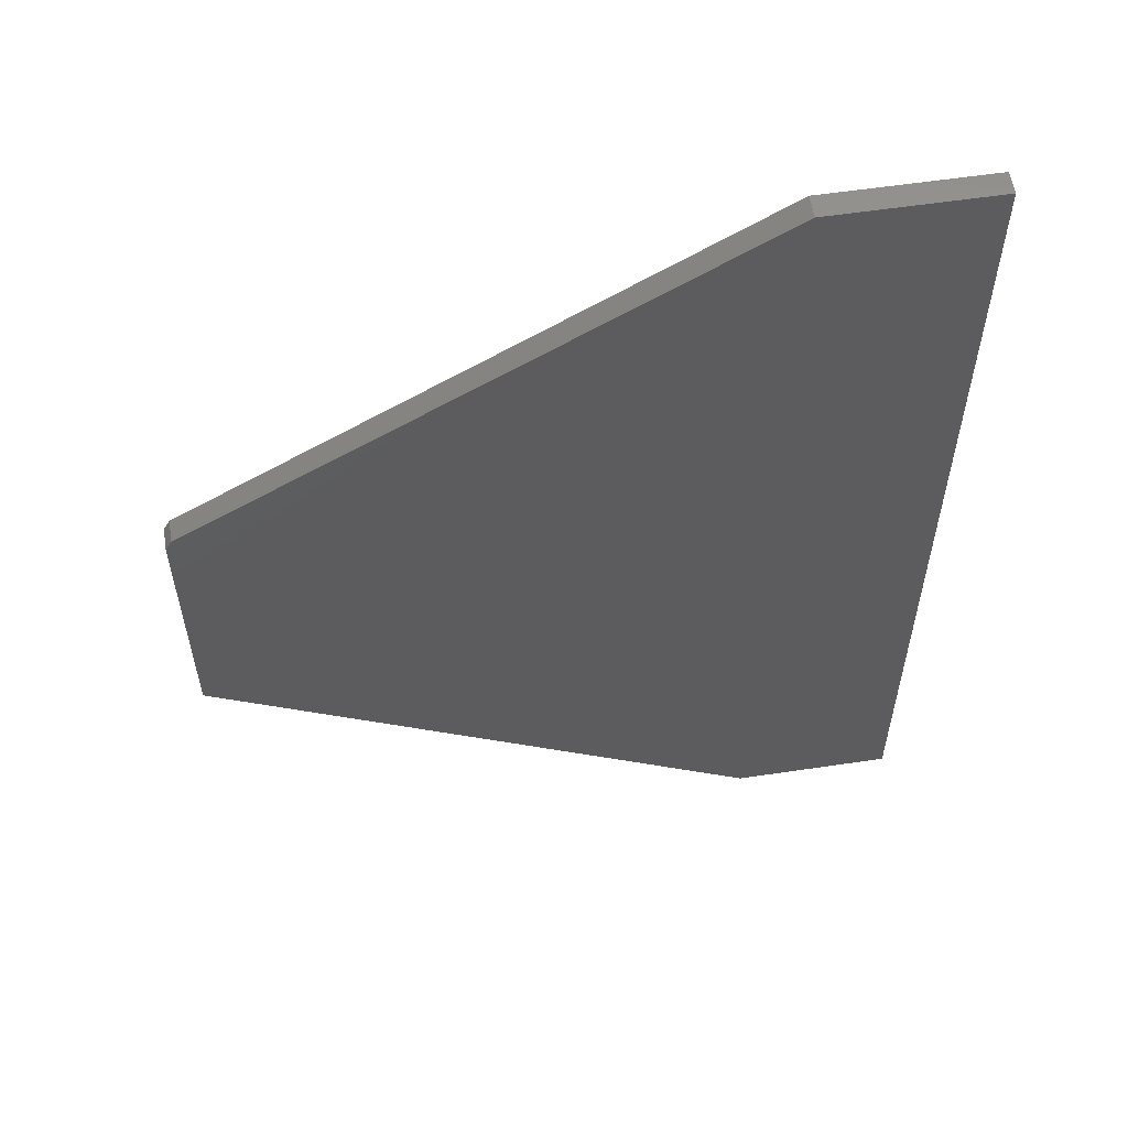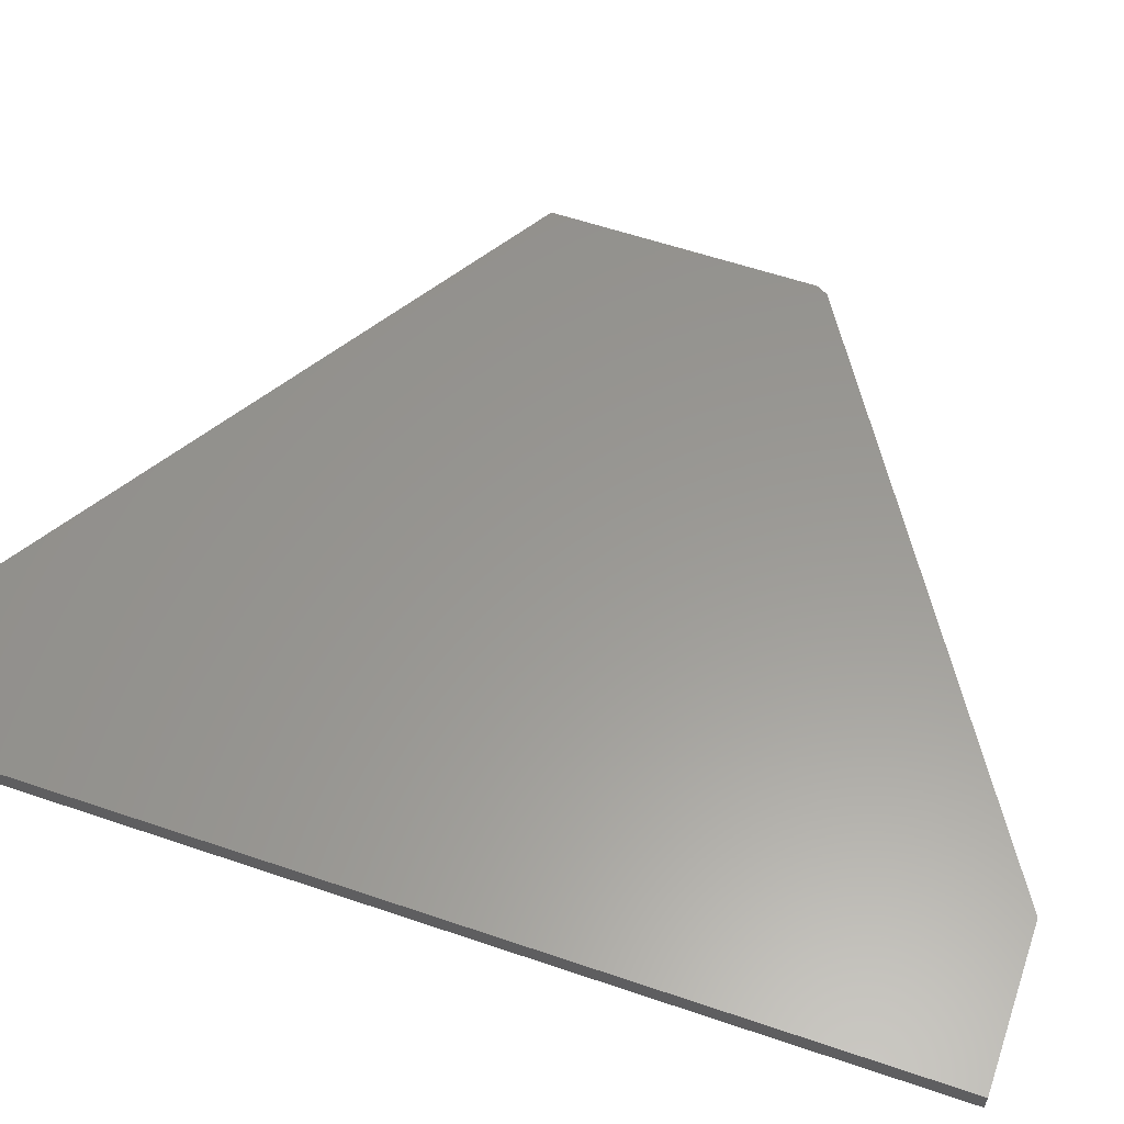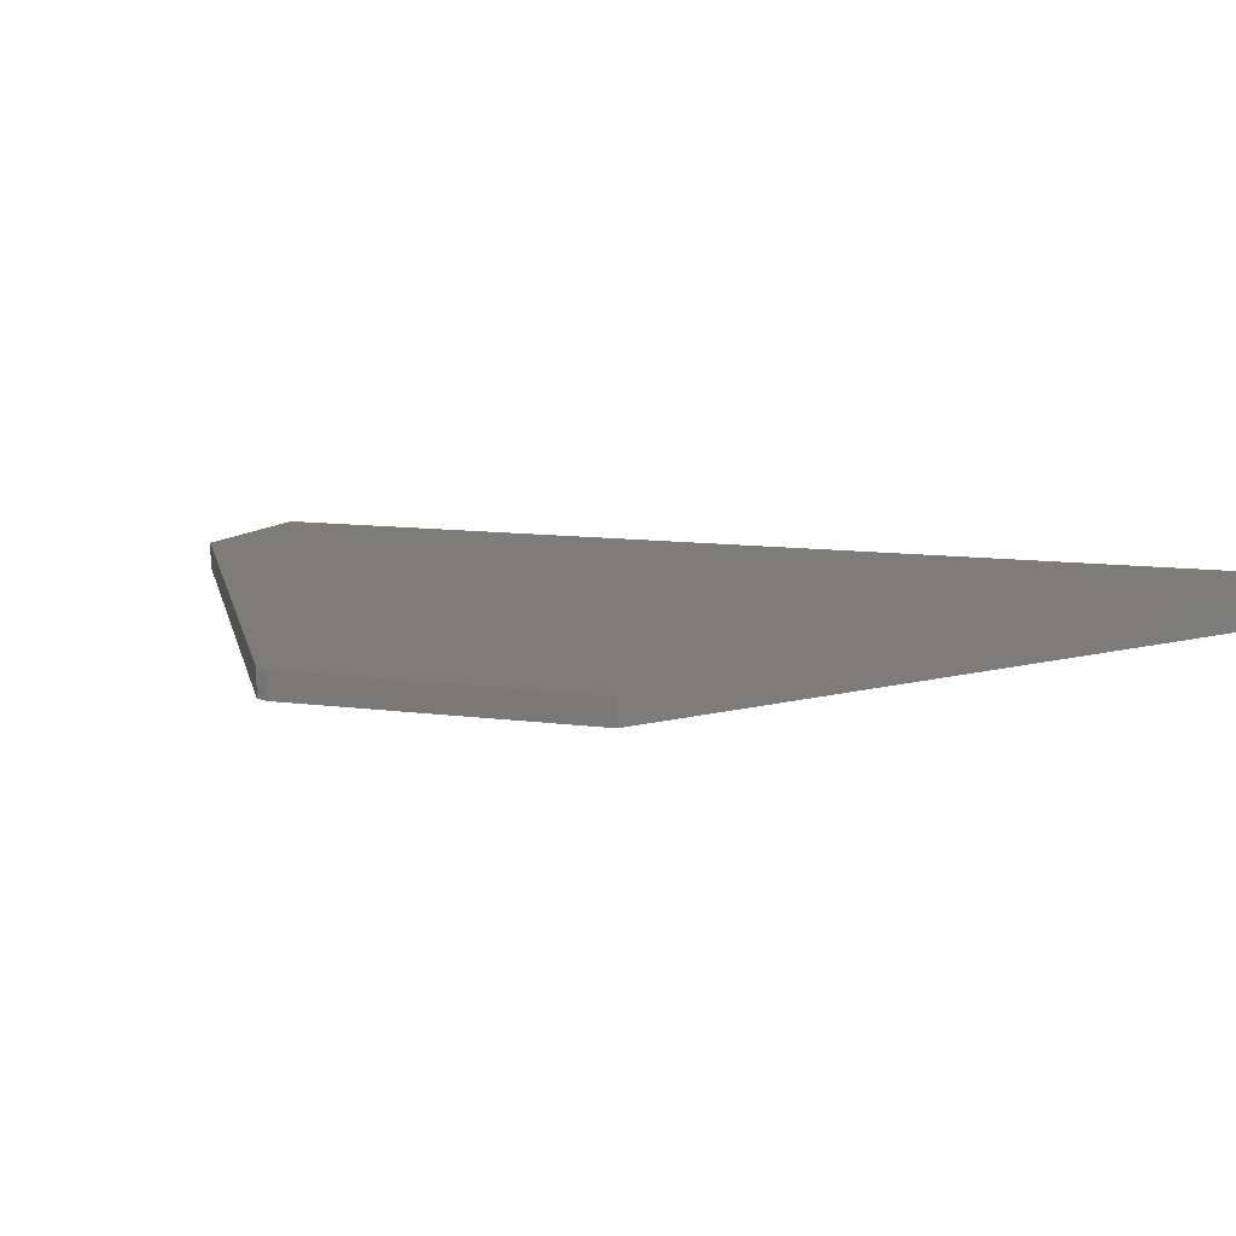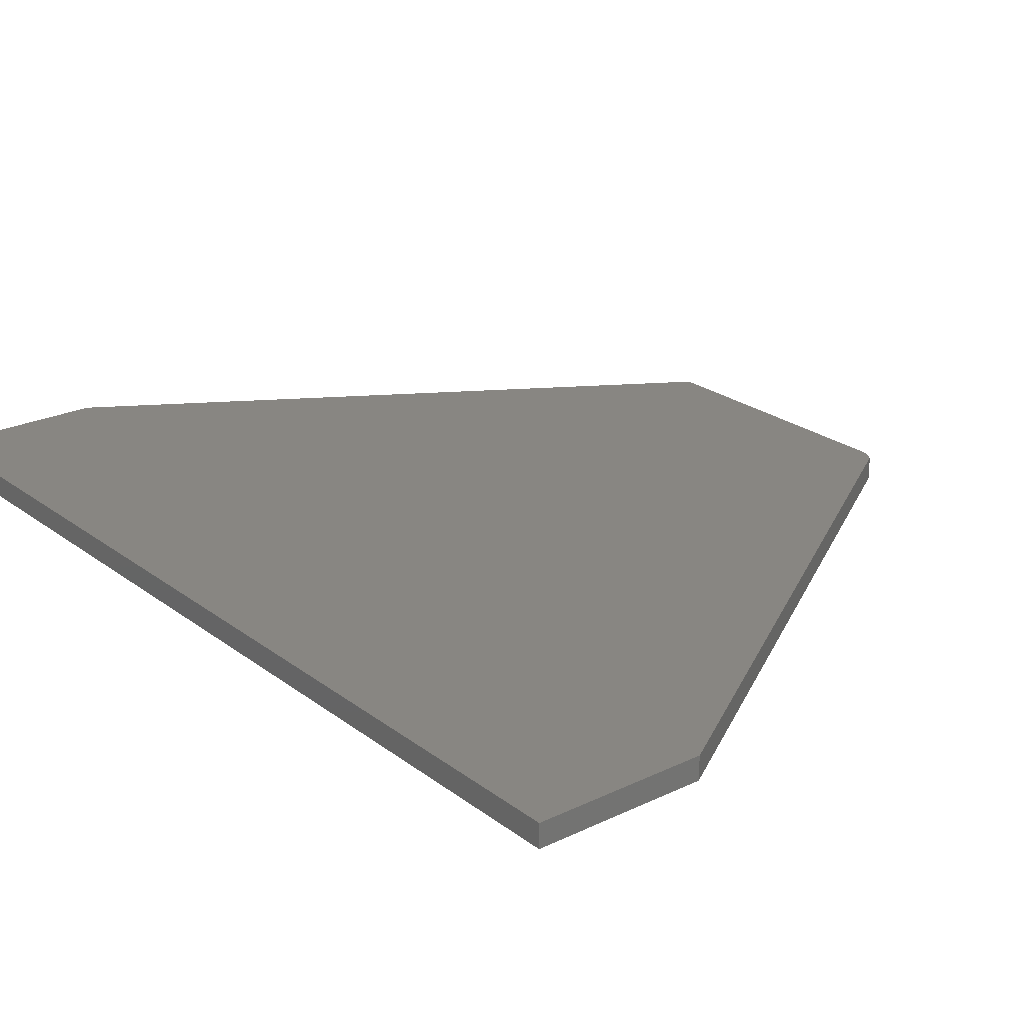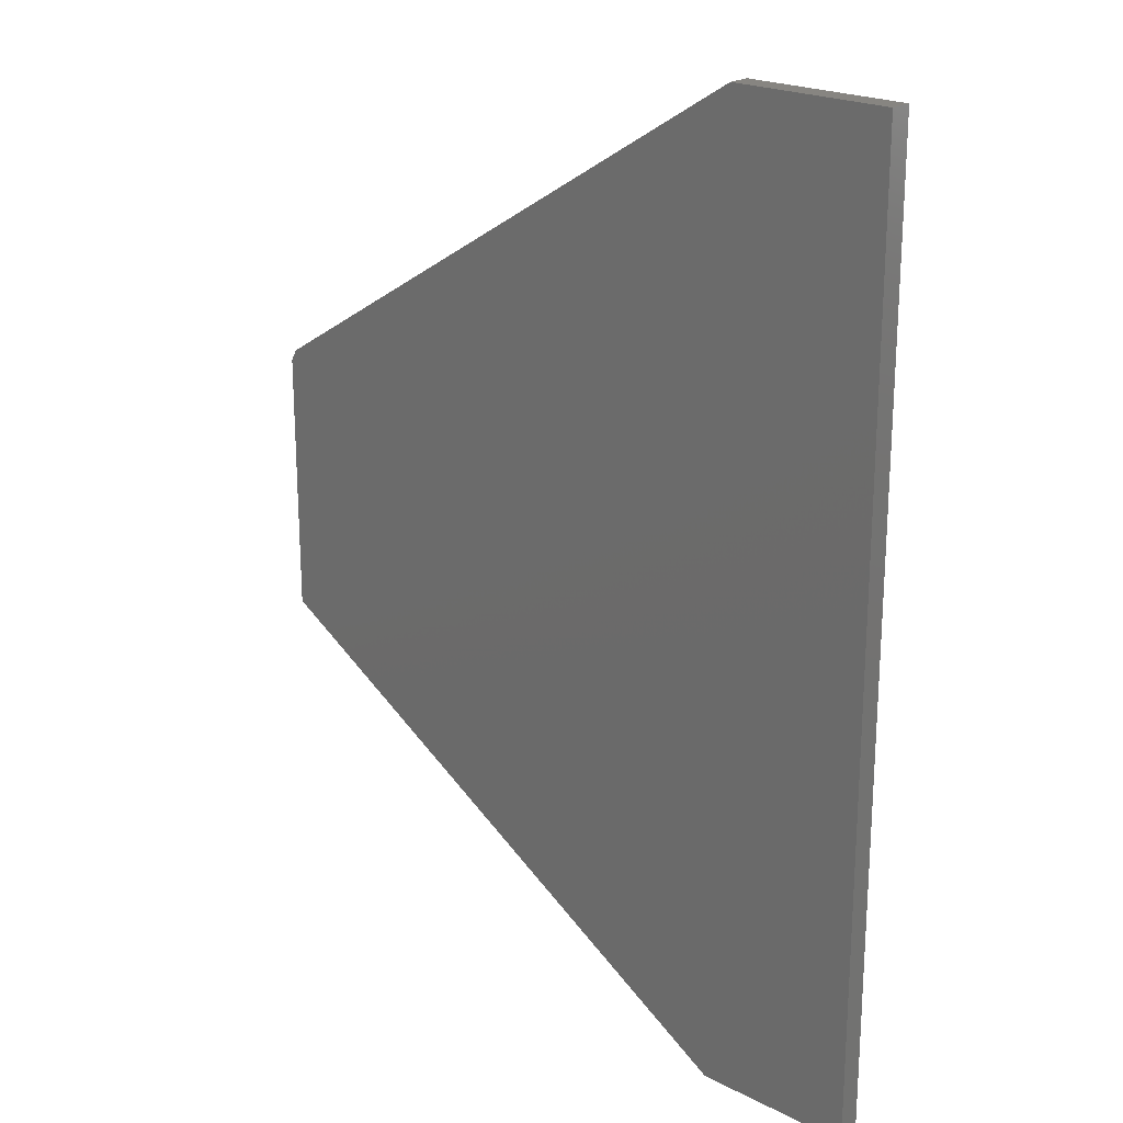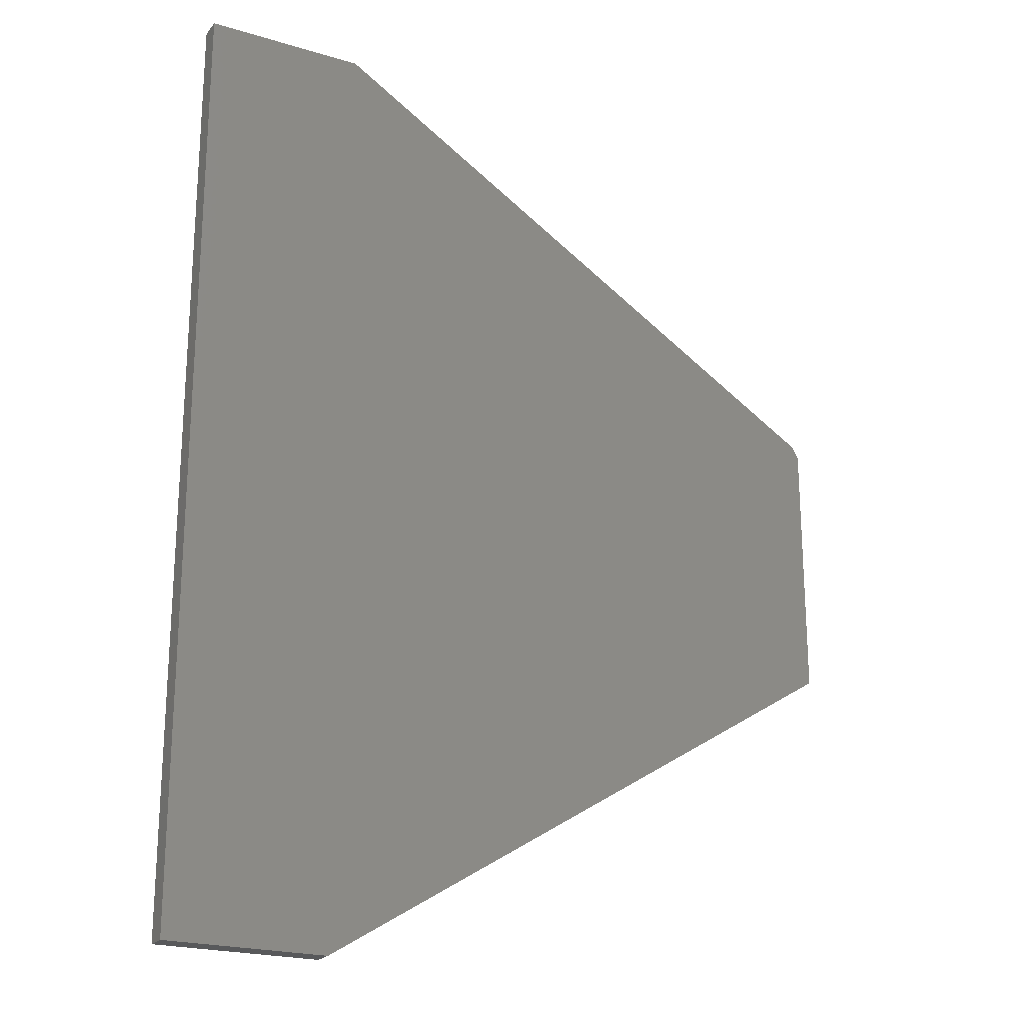
<metadata>
{"format":"stl","ext":"stl","renderer":"f3d","projection":"perspective","resolution":1024,"background":"white","views":[{"elev":57.9,"azim":171.2,"up":"+Z"},{"elev":59.1,"azim":-70.7,"up":"+Y"},{"elev":9.5,"azim":110.9,"up":"+Y"},{"elev":23.7,"azim":-38.7,"up":"+Y"},{"elev":21.6,"azim":-138.0,"up":"+Z"},{"elev":-21.9,"azim":-27.9,"up":"+Z"}]}
</metadata>
<code>
# stl→obj: 16 verts, 28 faces
v -0.75 -0.02344 0.5
v -0.009277 -0.02344 0.1462
v -0.5816 -0.02344 0.5
v -0.002632 -0.02344 0.1343
v -0.75 -0.02344 -0.5
v -0.5816 -0.02344 -0.5
v -0.002632 -0.02344 -0.1421
v -0.002632 -0.02344 0.005263
v -0.5816 7.421e-17 0.5
v -0.009277 1.181e-16 0.1462
v -0.75 5.551e-17 0.5
v -0.002632 1.182e-16 0.1343
v -0.75 0 -0.5
v -0.002632 1.11e-16 0.005263
v -0.002632 1.028e-16 -0.1421
v -0.5816 1.87e-17 -0.5
f 1 2 3
f 1 4 2
f 5 6 7
f 5 7 8
f 5 8 4
f 5 4 1
f 9 10 11
f 10 12 11
f 13 11 12
f 13 12 14
f 13 14 15
f 13 15 16
f 2 10 3
f 3 10 9
f 8 14 4
f 4 14 12
f 4 12 2
f 2 12 10
f 1 11 5
f 5 11 13
f 3 9 1
f 1 9 11
f 7 15 8
f 8 15 14
f 6 16 7
f 7 16 15
f 5 13 6
f 6 13 16

</code>
